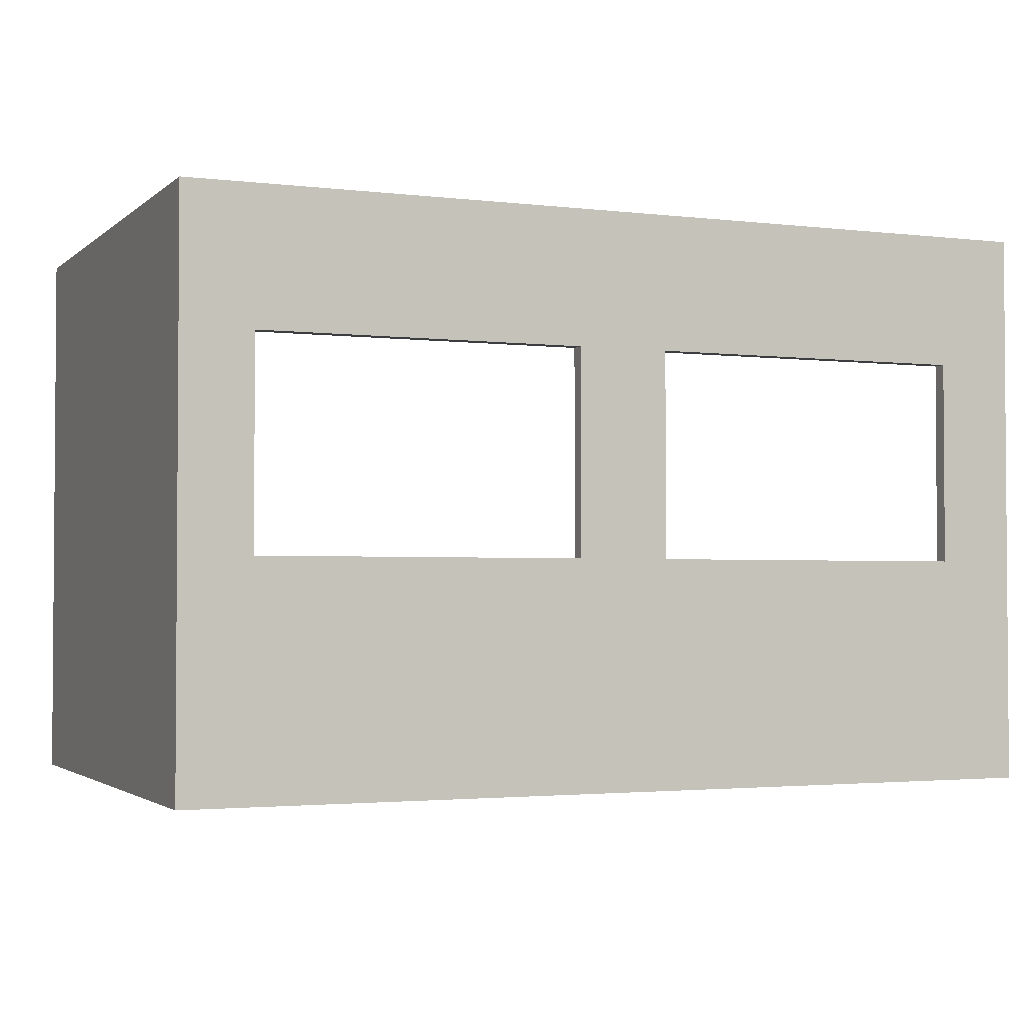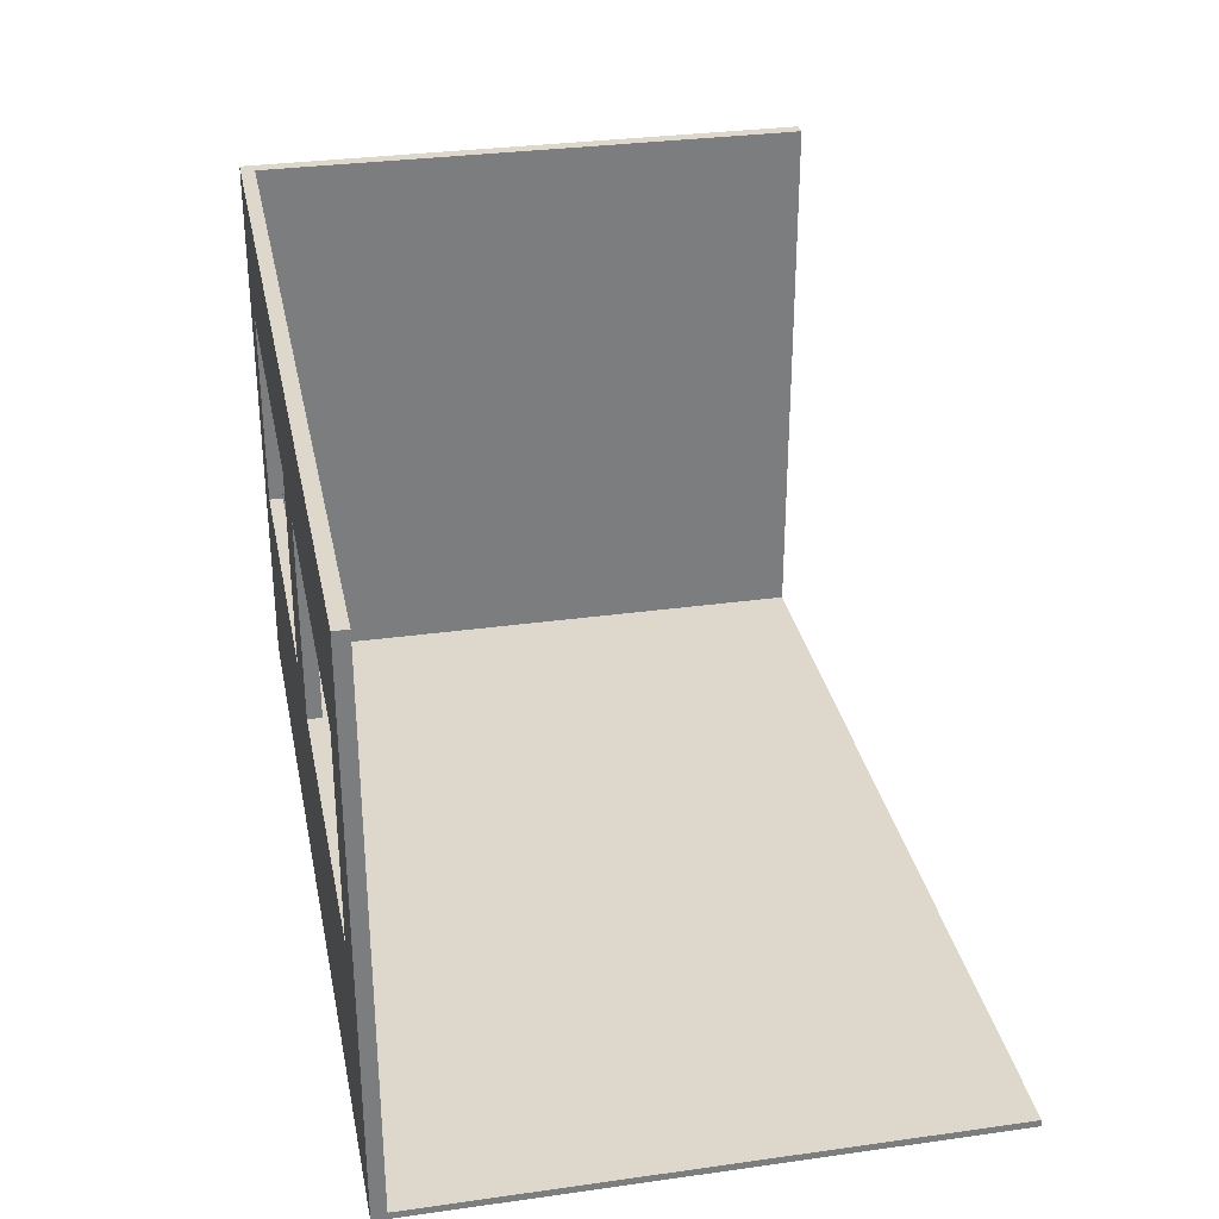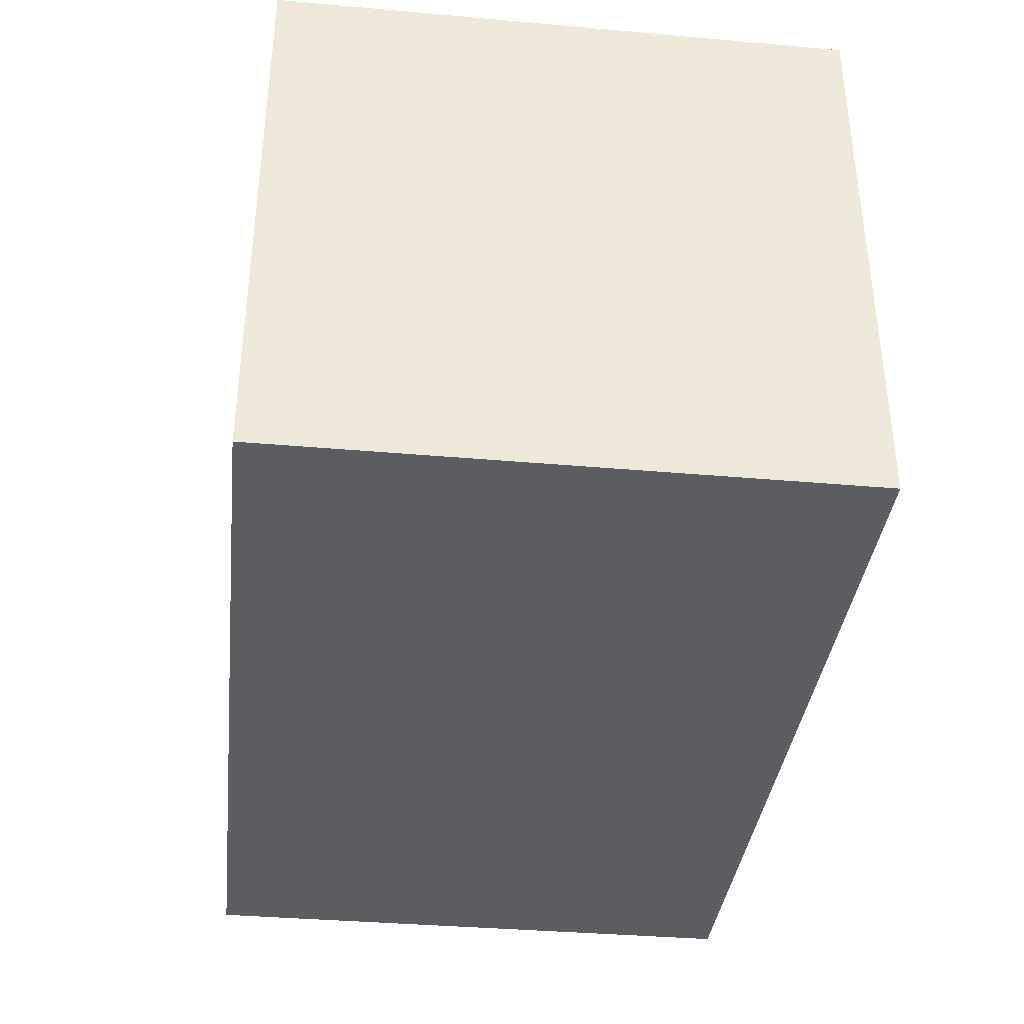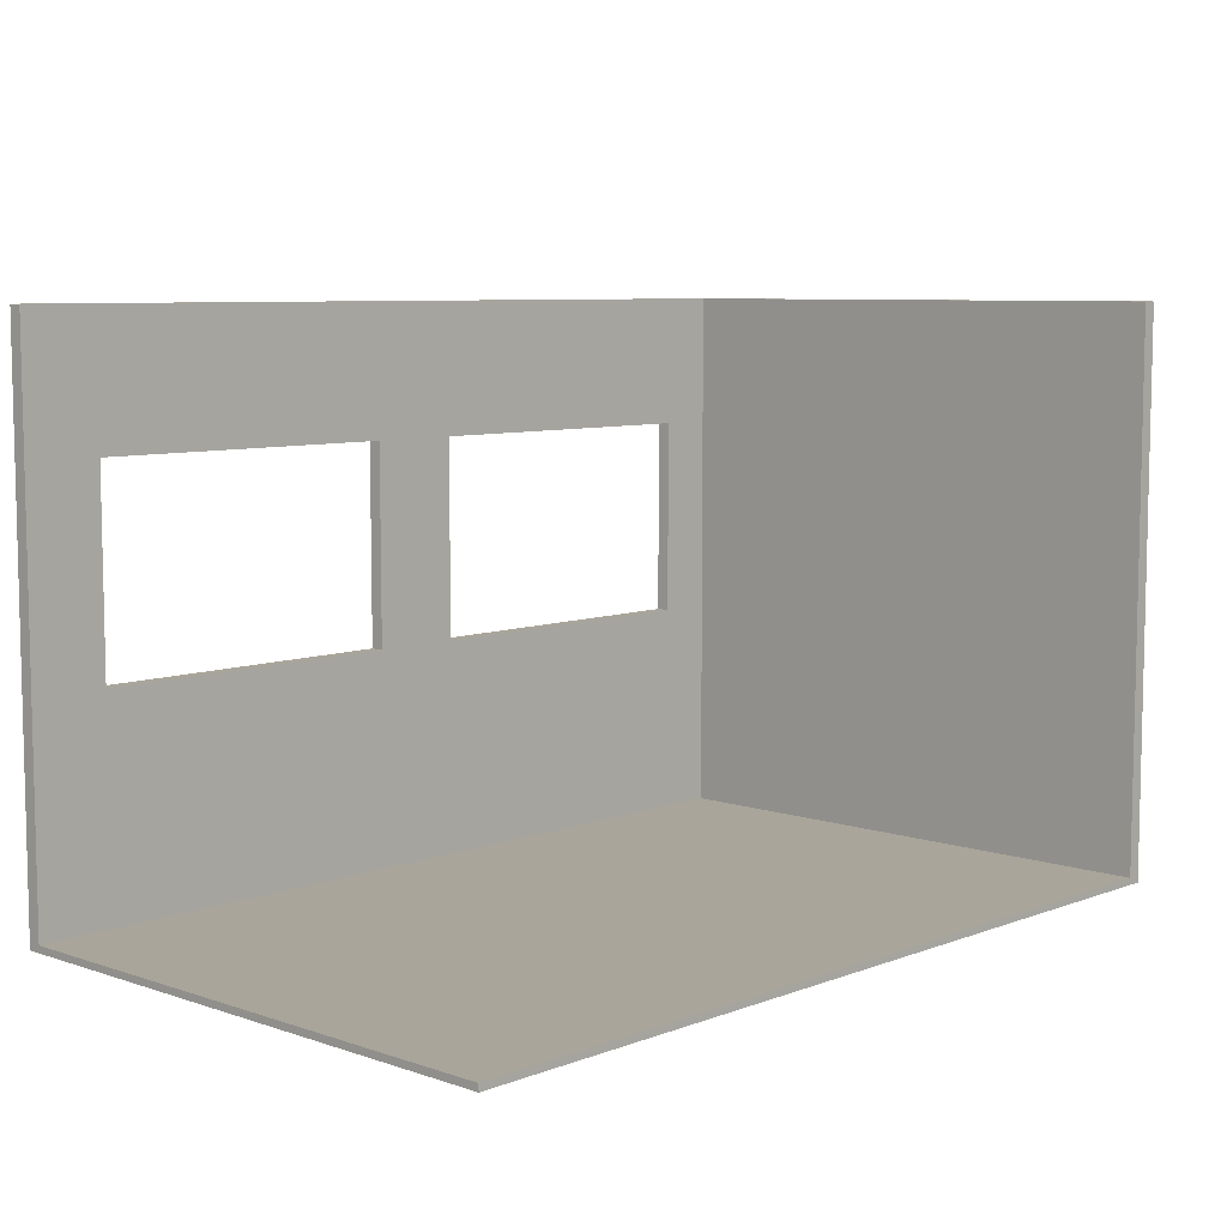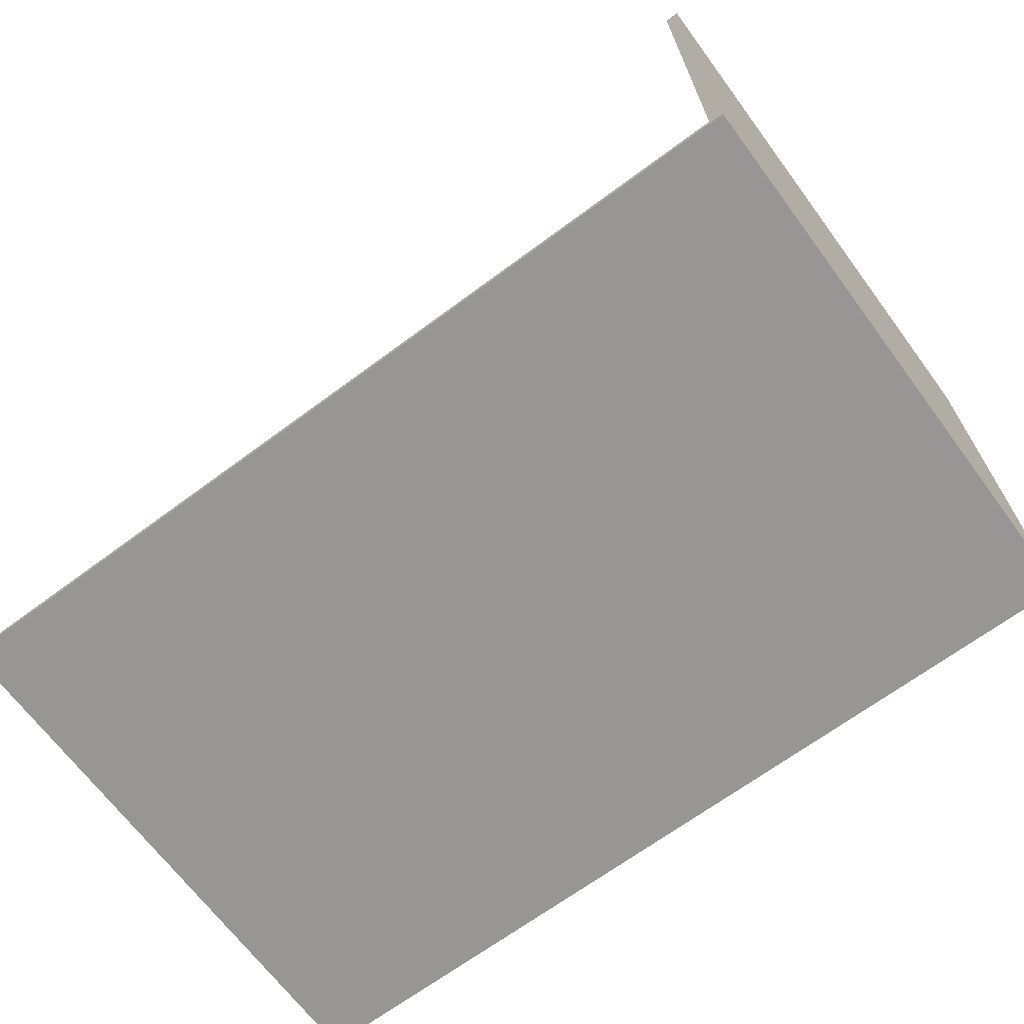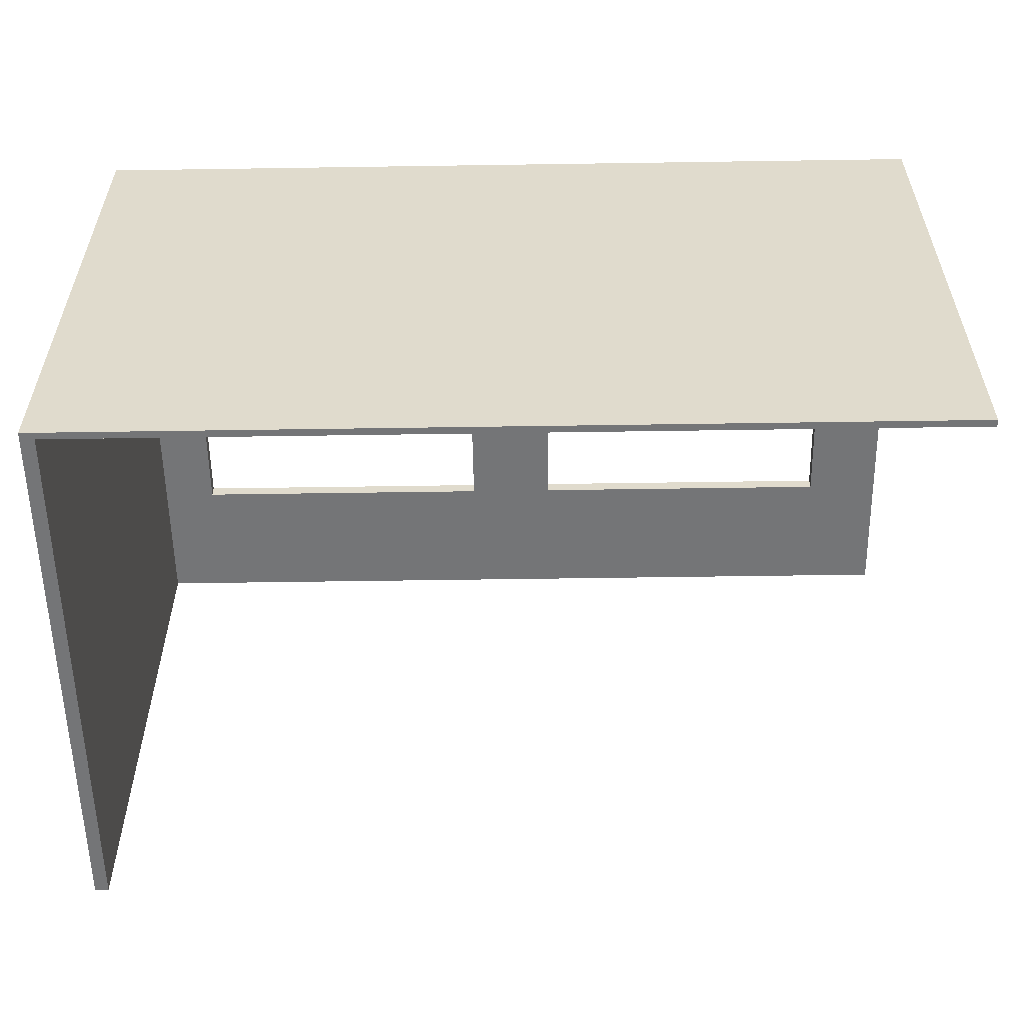
<metadata>
{"format":"obj","ext":"obj","renderer":"f3d","projection":"perspective","resolution":1024,"background":"white","views":[{"elev":-2.4,"azim":-23.0,"up":"+Y"},{"elev":31.4,"azim":78.8,"up":"+Y"},{"elev":-36.9,"azim":-96.5,"up":"+Y"},{"elev":7.5,"azim":133.4,"up":"+Y"},{"elev":-67.9,"azim":-143.4,"up":"+Y"},{"elev":-56.5,"azim":0.9,"up":"+Z"}]}
</metadata>
<code>
g 2x2sec (3)-3
v -63 0 18
v -63 0 -63
v -63 2 18
v -63 2 6
v -63 2 4
v -63 2 2
v -63 6 3
v -63 6 2
v -63 7 4
v -63 7 3
v -63 11 5
v -63 11 4
v -63 12 5
v -63 12 4
v -63 12 3
v -63 12 2
v -63 14 3
v -63 14 2
v -63 18 18
v -63 18 14
v -63 18 13
v -63 18 6
v -63 19 18
v -63 19 17
v -63 19 8
v -63 19 7
v -63 20 14
v -63 20 13
v -63 22 18
v -63 22 17
v -63 22 8
v -63 22 7
v -63 25 -54
v -63 25 -56
v -63 25 -60
v -63 25 -62
v -63 29 -60
v -63 29 -62
v -63 30 -57
v -63 30 -63
v -63 31 -56
v -63 31 -57
v -63 32 -54
v -63 32 -56
v -63 36 -52
v -63 36 -56
v -63 36 -62
v -63 36 -63
v -63 38 -52
v -63 38 -53
v -63 38 -54
v -63 38 -56
v -63 39 -51
v -63 39 -52
v -63 40 -53
v -63 40 -54
v -63 40 -55
v -63 41 -52
v -63 41 -54
v -63 41 -55
v -63 41 -56
v -63 41 -62
v -63 41 -63
v -63 43 -51
v -63 43 -52
v -63 46 -50
v -63 46 -52
v -63 54 -50
v -63 54 -52
v -63 54 -54
v -63 54 -55
v -63 56 -55
v -63 56 -63
v -63 57 -52
v -63 57 -54
v -63 80 18
v -63 80 -63
v -7 32 18
v -7 32 16
v -7 61 18
v -7 61 17
v -7 61 16
v 52 32 18
v 52 32 16
v 52 61 18
v 52 61 16
v -61 1 16
v -61 1 -63
v -61 2 16
v -61 2 6
v -61 18 16
v -61 18 6
v -61 80 16
v -61 80 -63
v -53 32 18
v -53 32 16
v -53 61 18
v -53 61 16
v 6 32 18
v 6 32 16
v 6 61 18
v 6 61 16
v 63 0 18
v 63 0 16
v 63 0 -63
v 63 1 16
v 63 1 -63
v 63 80 18
v 63 80 16
v -63 0 18
v -63 2 18
v -63 18 18
v -63 19 18
v -63 22 18
v -63 80 18
v -62 18 18
v -62 19 18
v -61 21 18
v -61 22 18
v -55 18 18
v -55 21 18
v -53 32 18
v -53 61 18
v -49 2 18
v -49 4 18
v -49 9 18
v -49 14 18
v -49 17 18
v -49 18 18
v -48 14 18
v -48 17 18
v -46 4 18
v -46 9 18
v -10 61 18
v -10 68 18
v -8 68 18
v -8 70 18
v -7 32 18
v -7 61 18
v -4 70 18
v -4 71 18
v -3 57 18
v -3 61 18
v -3 71 18
v -3 72 18
v 0 71 18
v 0 72 18
v 1 62 18
v 1 64 18
v 2 58 18
v 2 62 18
v 2 64 18
v 3 57 18
v 3 58 18
v 4 69 18
v 4 71 18
v 6 32 18
v 6 61 18
v 6 62 18
v 6 64 18
v 7 64 18
v 7 69 18
v 8 65 18
v 8 68 18
v 9 66 18
v 9 68 18
v 10 65 18
v 10 66 18
v 52 32 18
v 52 61 18
v 63 0 18
v 63 80 18
v -61 1 16
v -61 2 16
v -61 18 16
v -61 80 16
v -53 32 16
v -53 61 16
v -49 2 16
v -49 14 16
v -49 17 16
v -49 18 16
v -48 14 16
v -48 17 16
v -7 32 16
v -7 61 16
v 6 32 16
v 6 61 16
v 52 32 16
v 52 61 16
v 63 1 16
v 63 80 16
v -63 0 -63
v -63 30 -63
v -63 36 -63
v -63 41 -63
v -63 56 -63
v -63 80 -63
v -62 30 -63
v -62 36 -63
v -62 41 -63
v -62 56 -63
v -61 0 -63
v -61 1 -63
v -61 80 -63
v 63 0 -63
v 63 1 -63
v -63 0 18
v 63 0 18
v -61 0 16
v 63 0 16
v -63 0 -63
v -61 0 -63
v 63 0 -63
v -53 61 18
v -10 61 18
v -7 61 18
v 6 61 18
v 52 61 18
v -10 61 17
v -7 61 17
v -53 61 16
v -7 61 16
v 6 61 16
v 52 61 16
v -61 1 16
v 63 1 16
v -61 1 -63
v 63 1 -63
v -53 32 18
v -7 32 18
v 6 32 18
v 52 32 18
v -53 32 16
v -7 32 16
v 6 32 16
v 52 32 16
v -63 80 18
v 63 80 18
v -61 80 16
v 63 80 16
v -63 80 -63
v -61 80 -63
f 3 2 1
f 4 2 3
f 5 2 4
f 6 2 5
f 7 6 5
f 8 2 6
f 8 6 7
f 9 5 4
f 9 7 5
f 10 8 7
f 10 7 9
f 11 9 4
f 11 10 9
f 12 10 11
f 13 11 4
f 13 12 11
f 14 10 12
f 14 12 13
f 15 8 10
f 15 10 14
f 16 2 8
f 16 8 15
f 17 15 14
f 17 14 13
f 17 16 15
f 18 2 16
f 18 16 17
f 19 4 3
f 20 4 19
f 21 4 20
f 22 17 13
f 22 4 21
f 22 13 4
f 22 18 17
f 23 20 19
f 24 20 23
f 25 22 21
f 26 22 25
f 27 21 20
f 27 20 24
f 28 25 21
f 28 21 27
f 29 24 23
f 30 27 24
f 30 24 29
f 30 28 27
f 31 26 25
f 31 28 30
f 31 25 28
f 32 22 26
f 32 26 31
f 33 2 18
f 33 22 32
f 33 32 31
f 33 31 30
f 33 18 22
f 33 30 29
f 34 2 33
f 35 2 34
f 36 2 35
f 37 35 34
f 37 36 35
f 38 2 36
f 38 36 37
f 39 37 34
f 39 38 37
f 40 2 38
f 40 38 39
f 41 34 33
f 41 39 34
f 42 40 39
f 42 39 41
f 43 33 29
f 43 41 33
f 43 42 41
f 44 42 43
f 45 43 29
f 45 44 43
f 46 42 44
f 46 44 45
f 47 40 42
f 47 42 46
f 48 40 47
f 49 46 45
f 49 45 29
f 49 47 46
f 50 47 49
f 51 47 50
f 52 47 51
f 53 49 29
f 53 50 49
f 54 50 53
f 55 51 50
f 55 50 54
f 56 52 51
f 56 51 55
f 57 52 56
f 58 55 54
f 58 54 53
f 58 56 55
f 59 57 56
f 59 56 58
f 60 52 57
f 60 57 59
f 61 47 52
f 61 52 60
f 62 48 47
f 62 47 61
f 63 48 62
f 64 61 60
f 64 60 59
f 64 63 62
f 64 62 61
f 64 53 29
f 64 58 53
f 64 59 58
f 65 63 64
f 66 64 29
f 66 65 64
f 67 63 65
f 67 65 66
f 68 66 29
f 68 67 66
f 69 63 67
f 69 67 68
f 70 63 69
f 71 63 70
f 72 71 70
f 72 63 71
f 73 63 72
f 74 69 68
f 74 70 69
f 75 73 72
f 75 70 74
f 75 72 70
f 76 68 29
f 76 74 68
f 76 75 74
f 77 73 75
f 77 75 76
f 80 79 78
f 81 79 80
f 82 79 81
f 85 84 83
f 86 84 85
f 87 88 89
f 89 88 90
f 89 90 91
f 90 88 92
f 91 90 92
f 91 92 93
f 92 88 94
f 93 92 94
f 95 96 97
f 97 96 98
f 99 100 101
f 101 100 102
f 103 104 106
f 104 105 106
f 106 105 107
f 103 106 108
f 108 106 109
f 116 112 111
f 116 113 112
f 117 114 113
f 117 113 116
f 118 117 116
f 118 114 117
f 119 115 114
f 119 114 118
f 120 118 116
f 120 116 111
f 121 119 118
f 121 118 120
f 122 115 119
f 122 119 121
f 122 121 120
f 123 115 122
f 124 111 110
f 124 120 111
f 125 120 124
f 126 120 125
f 127 120 126
f 128 120 127
f 129 122 120
f 129 120 128
f 130 128 127
f 130 127 126
f 131 129 128
f 131 128 130
f 132 125 124
f 132 126 125
f 133 131 130
f 133 126 132
f 133 130 126
f 134 115 123
f 135 115 134
f 136 135 134
f 136 115 135
f 137 115 136
f 138 131 133
f 138 122 129
f 138 129 131
f 138 133 132
f 139 137 136
f 139 136 134
f 140 115 137
f 140 137 139
f 141 115 140
f 142 139 138
f 143 140 139
f 143 139 142
f 143 141 140
f 144 115 141
f 144 141 143
f 145 115 144
f 146 143 142
f 146 144 143
f 146 145 144
f 147 115 145
f 147 145 146
f 148 146 142
f 149 146 148
f 150 148 142
f 151 149 148
f 151 148 150
f 152 146 149
f 152 149 151
f 153 142 138
f 153 150 142
f 154 151 150
f 154 150 153
f 155 146 152
f 155 152 151
f 156 147 146
f 156 146 155
f 157 138 132
f 157 153 138
f 157 154 153
f 158 151 154
f 158 154 157
f 159 155 151
f 159 151 158
f 160 155 159
f 161 155 160
f 161 160 159
f 161 159 158
f 162 156 155
f 162 155 161
f 163 162 161
f 164 162 163
f 165 164 163
f 166 162 164
f 166 164 165
f 167 163 161
f 167 165 163
f 168 166 165
f 168 165 167
f 169 157 132
f 170 161 158
f 170 167 161
f 170 168 167
f 171 124 110
f 171 170 169
f 171 132 124
f 171 169 132
f 172 115 147
f 172 170 171
f 172 147 156
f 172 156 162
f 172 162 166
f 172 166 168
f 172 168 170
f 175 176 177
f 177 176 178
f 173 174 179
f 174 175 179
f 179 175 180
f 180 175 181
f 175 177 182
f 181 175 182
f 180 181 183
f 179 180 183
f 181 182 184
f 183 181 184
f 182 177 185
f 184 182 185
f 183 184 185
f 178 176 186
f 183 185 187
f 185 186 187
f 186 176 188
f 187 186 188
f 183 187 189
f 188 176 190
f 183 189 191
f 189 190 191
f 179 183 191
f 173 179 191
f 190 176 192
f 191 190 192
f 193 194 199
f 194 195 199
f 195 196 200
f 199 195 200
f 196 197 201
f 200 196 201
f 197 198 202
f 201 197 202
f 200 201 203
f 199 200 203
f 201 202 203
f 193 199 203
f 203 202 204
f 202 198 205
f 204 202 205
f 203 204 206
f 206 204 207
f 210 209 208
f 211 209 210
f 212 210 208
f 213 211 210
f 213 210 212
f 214 211 213
f 220 216 215
f 220 217 216
f 221 217 220
f 222 220 215
f 222 221 220
f 223 221 222
f 224 219 218
f 225 219 224
f 226 227 228
f 228 227 229
f 230 231 234
f 234 231 235
f 232 233 236
f 236 233 237
f 238 239 240
f 240 239 241
f 238 240 242
f 242 240 243

</code>
